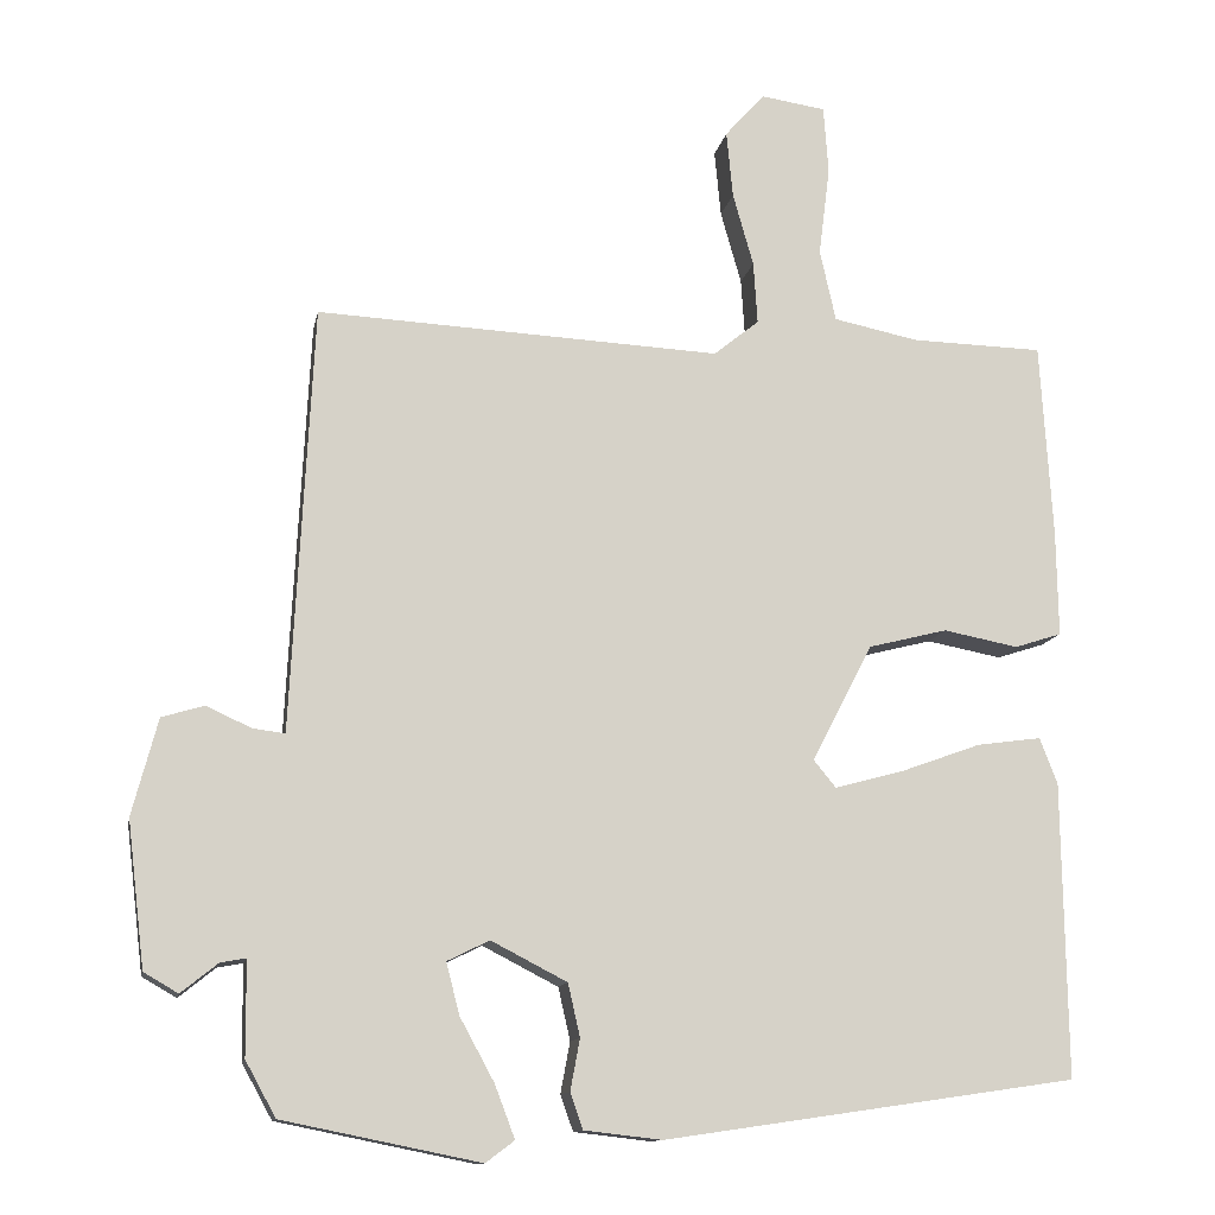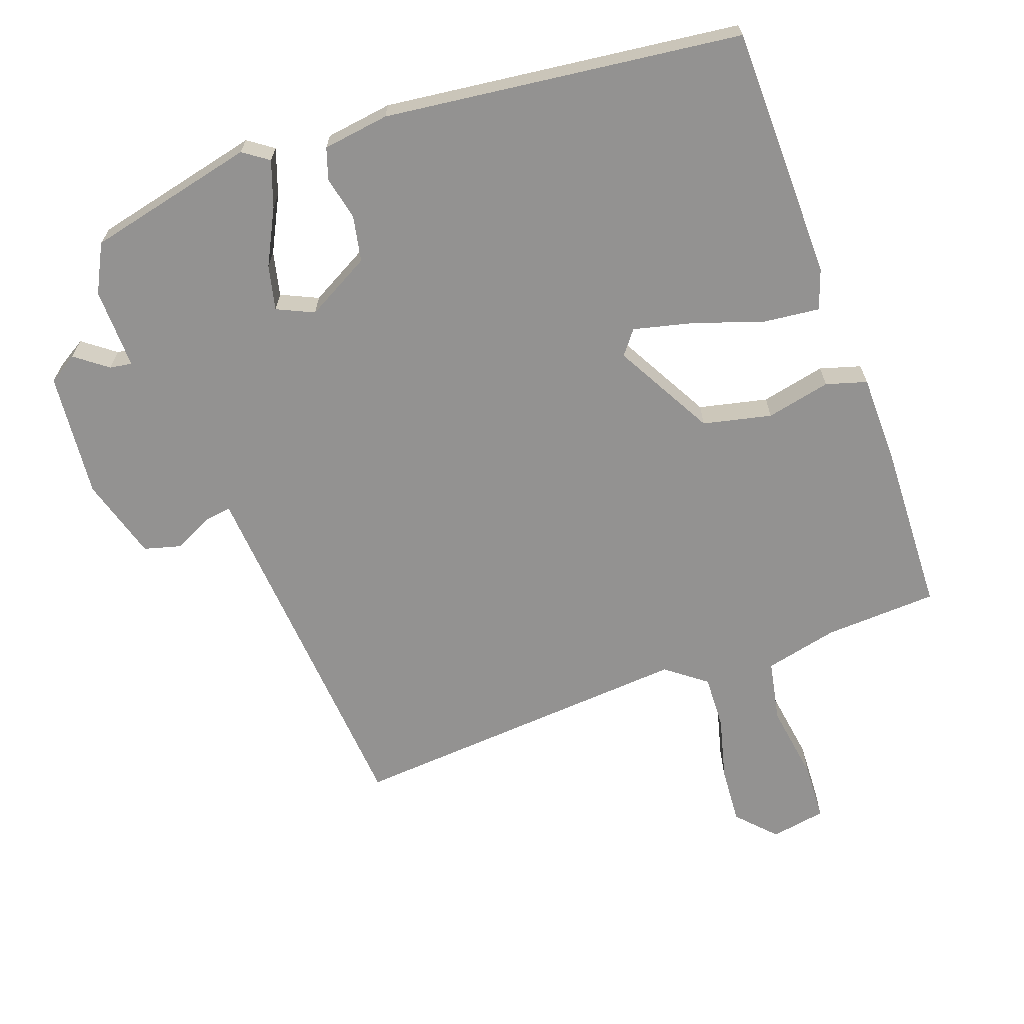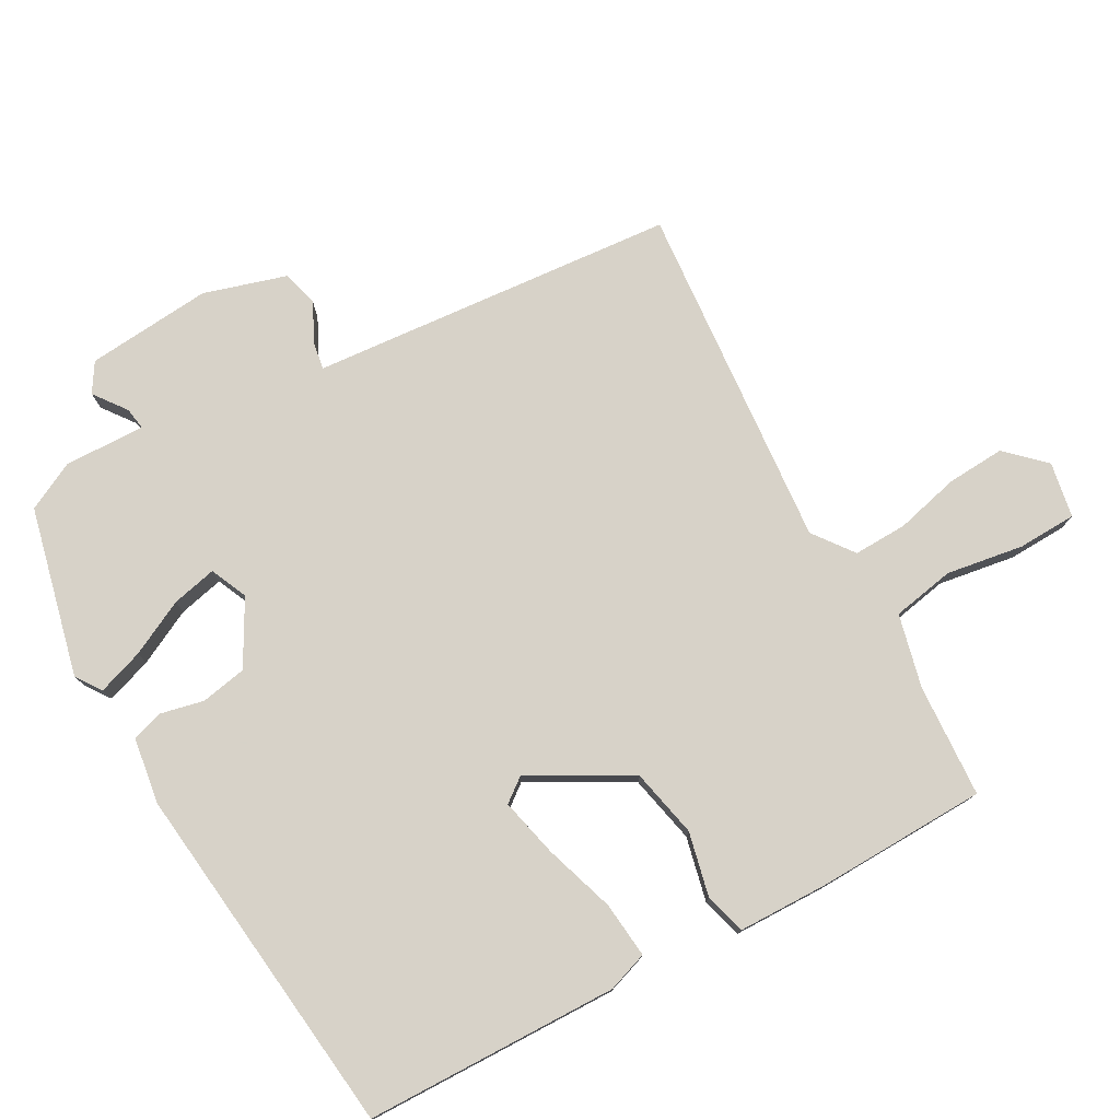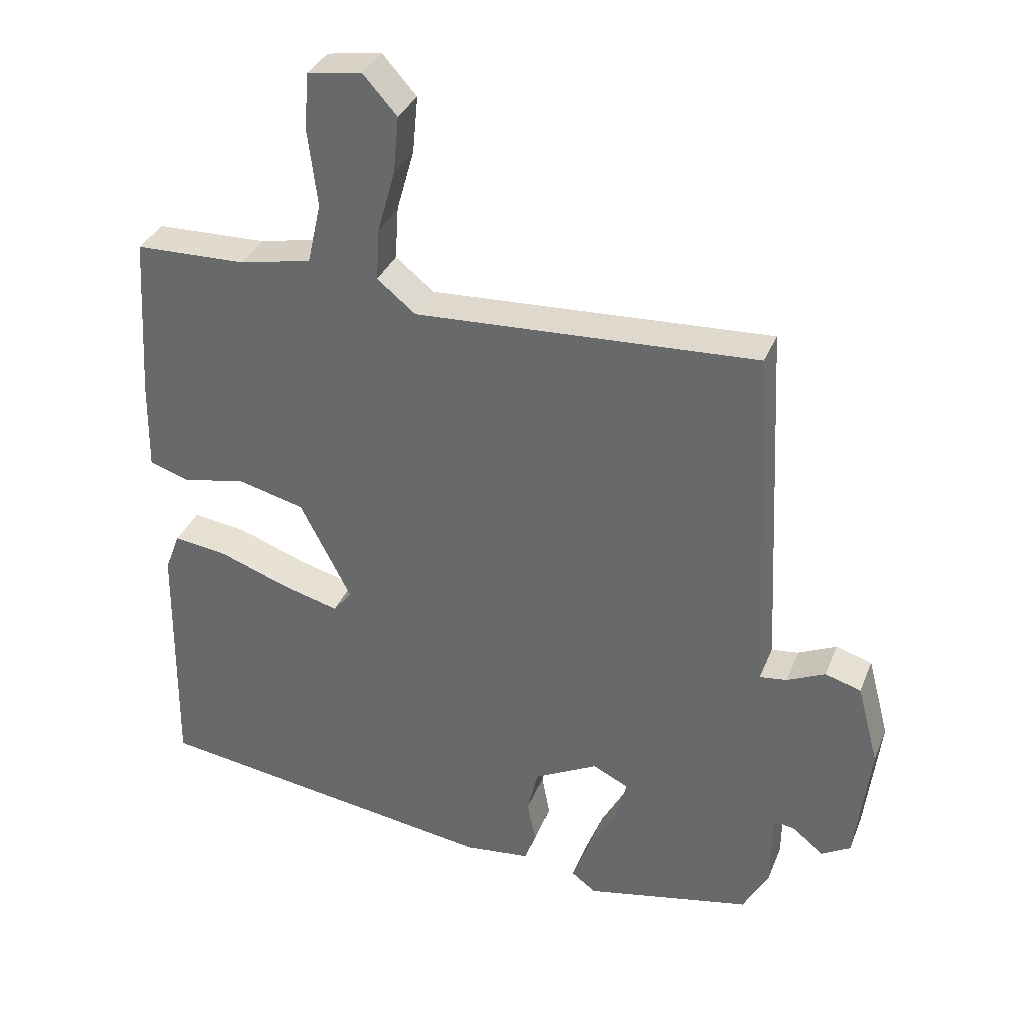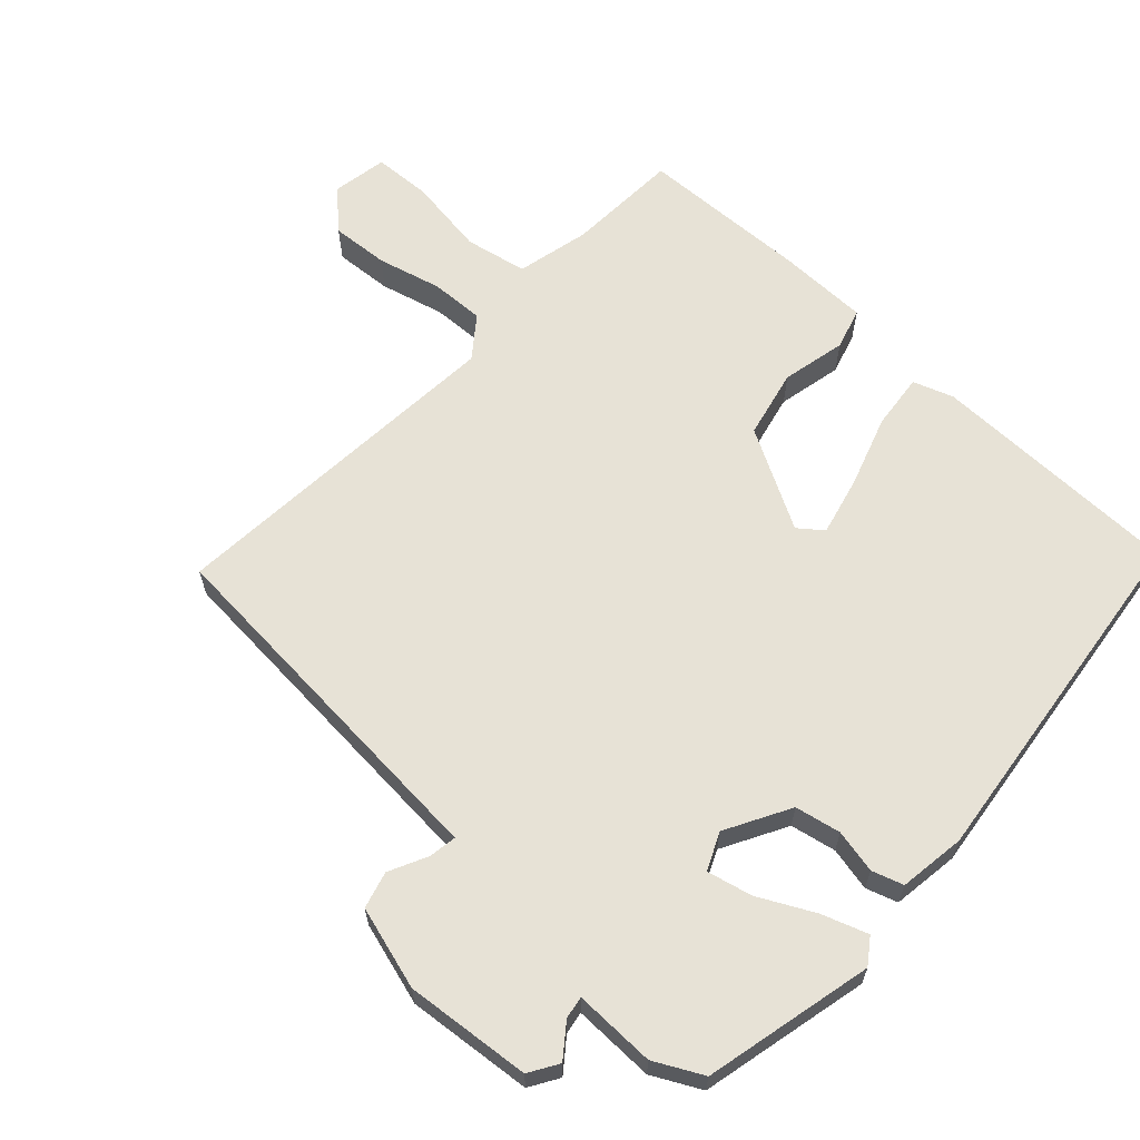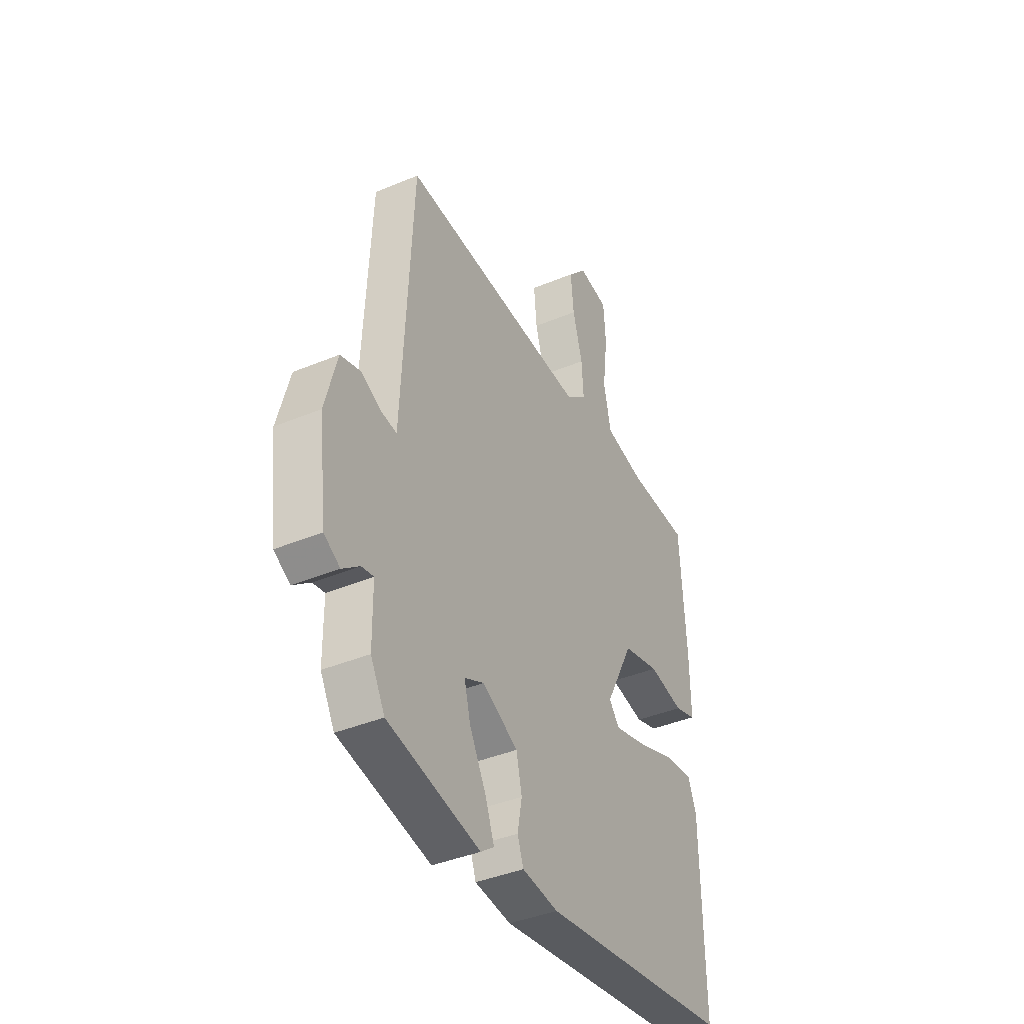
<metadata>
{"format":"obj","ext":"obj","renderer":"f3d","projection":"perspective","resolution":1024,"background":"white","views":[{"elev":-12.3,"azim":169.4,"up":"+Z"},{"elev":-66.5,"azim":-158.7,"up":"+Y"},{"elev":77.4,"azim":-117.1,"up":"+Y"},{"elev":34.1,"azim":19.9,"up":"+Z"},{"elev":63.6,"azim":134.3,"up":"+Y"},{"elev":-40.2,"azim":117.2,"up":"+Z"}]}
</metadata>
<code>
v 0.471 0.07 0.5
v 0.494 0.07 0.047
v 0.498 0.07 -0.034
v 0.538 0.07 -0.029
v 0.595 0.07 -0.003
v 0.648 0.07 -0.019
v 0.68 0.07 -0.14
v 0.658 0.07 -0.322
v 0.615 0.07 -0.347
v 0.569 0.07 -0.31
v 0.537 0.07 -0.304
v 0.536 0.07 -0.422
v 0.498 0.07 -0.491
v 0.251 0.07 -0.541
v 0.215 0.07 -0.514
v 0.24 0.07 -0.448
v 0.283 0.07 -0.369
v 0.3 0.07 -0.304
v 0.247 0.07 -0.278
v 0.152 0.07 -0.327
v 0.137 0.07 -0.393
v 0.149 0.07 -0.457
v 0.133 0.07 -0.502
v 0.036 0.07 -0.513
v -0.481 0.07 -0.437
v -0.476 0.07 -0.068
v -0.454 0.07 -0.01
v -0.373 0.07 -0.021
v -0.271 0.07 -0.058
v -0.186 0.07 -0.081
v -0.158 0.07 -0.047
v -0.234 0.07 0.1
v -0.333 0.07 0.125
v -0.427 0.07 0.107
v -0.486 0.07 0.126
v -0.484 0.07 0.259
v -0.469 0.07 0.505
v -0.304 0.07 0.509
v -0.197 0.07 0.531
v -0.177 0.07 0.621
v -0.191 0.07 0.734
v -0.185 0.07 0.819
v -0.104 0.07 0.831
v -0.054 0.07 0.775
v -0.062 0.07 0.691
v -0.088 0.07 0.599
v -0.093 0.07 0.521
v -0.036 0.07 0.475
v 0.471 0 0.5
v 0.494 0 0.047
v 0.498 0 -0.034
v 0.538 0 -0.029
v 0.595 0 -0.003
v 0.648 0 -0.019
v 0.68 0 -0.14
v 0.658 0 -0.322
v 0.615 0 -0.347
v 0.569 0 -0.31
v 0.537 0 -0.304
v 0.536 0 -0.422
v 0.498 0 -0.491
v 0.251 0 -0.541
v 0.215 0 -0.514
v 0.24 0 -0.448
v 0.283 0 -0.369
v 0.3 0 -0.304
v 0.247 0 -0.278
v 0.152 0 -0.327
v 0.137 0 -0.393
v 0.149 0 -0.457
v 0.133 0 -0.502
v 0.036 0 -0.513
v -0.481 0 -0.437
v -0.476 0 -0.068
v -0.454 0 -0.01
v -0.373 0 -0.021
v -0.271 0 -0.058
v -0.186 0 -0.081
v -0.158 0 -0.047
v -0.234 0 0.1
v -0.333 0 0.125
v -0.427 0 0.107
v -0.486 0 0.126
v -0.484 0 0.259
v -0.469 0 0.505
v -0.304 0 0.509
v -0.197 0 0.531
v -0.177 0 0.621
v -0.191 0 0.734
v -0.185 0 0.819
v -0.104 0 0.831
v -0.054 0 0.775
v -0.062 0 0.691
v -0.088 0 0.599
v -0.093 0 0.521
v -0.036 0 0.475
f 44 45 46
f 43 44 46
f 42 43 46
f 41 42 46
f 40 41 46
f 39 40 46 47
f 38 39 47 48
f 37 38 48
f 36 37 48
f 35 36 48
f 34 35 48
f 33 34 48
f 27 28 29
f 26 27 29
f 25 26 29
f 24 25 29
f 23 24 29
f 22 23 29
f 21 22 29
f 20 21 29 30
f 19 20 30 31
f 15 16 17
f 14 15 17
f 13 14 17
f 12 13 17
f 11 12 17
f 11 17 18
f 8 9 10
f 7 8 10
f 6 7 10
f 5 6 10
f 4 5 10
f 3 4 10 11
f 1 2 3
f 48 1 3
f 33 48 3
f 32 33 3
f 19 31 32
f 18 19 32
f 11 18 32
f 3 11 32
f 94 93 92
f 94 92 91
f 94 91 90
f 94 90 89
f 94 89 88
f 95 94 88 87
f 96 95 87 86
f 96 86 85
f 96 85 84
f 96 84 83
f 96 83 82
f 96 82 81
f 77 76 75
f 77 75 74
f 77 74 73
f 77 73 72
f 77 72 71
f 77 71 70
f 77 70 69
f 78 77 69 68
f 79 78 68 67
f 65 64 63
f 65 63 62
f 65 62 61
f 65 61 60
f 65 60 59
f 66 65 59
f 58 57 56
f 58 56 55
f 58 55 54
f 58 54 53
f 58 53 52
f 59 58 52 51
f 51 50 49
f 51 49 96
f 51 96 81
f 51 81 80
f 80 79 67
f 80 67 66
f 80 66 59
f 80 59 51
f 1 49 50 2
f 2 50 51 3
f 3 51 52 4
f 4 52 53 5
f 5 53 54 6
f 6 54 55 7
f 7 55 56 8
f 8 56 57 9
f 9 57 58 10
f 10 58 59 11
f 11 59 60 12
f 12 60 61 13
f 13 61 62 14
f 14 62 63 15
f 15 63 64 16
f 16 64 65 17
f 17 65 66 18
f 18 66 67 19
f 19 67 68 20
f 20 68 69 21
f 21 69 70 22
f 22 70 71 23
f 23 71 72 24
f 24 72 73 25
f 25 73 74 26
f 26 74 75 27
f 27 75 76 28
f 28 76 77 29
f 29 77 78 30
f 30 78 79 31
f 31 79 80 32
f 32 80 81 33
f 33 81 82 34
f 34 82 83 35
f 35 83 84 36
f 36 84 85 37
f 37 85 86 38
f 38 86 87 39
f 39 87 88 40
f 40 88 89 41
f 41 89 90 42
f 42 90 91 43
f 43 91 92 44
f 44 92 93 45
f 45 93 94 46
f 46 94 95 47
f 47 95 96 48
f 48 96 49 1

</code>
